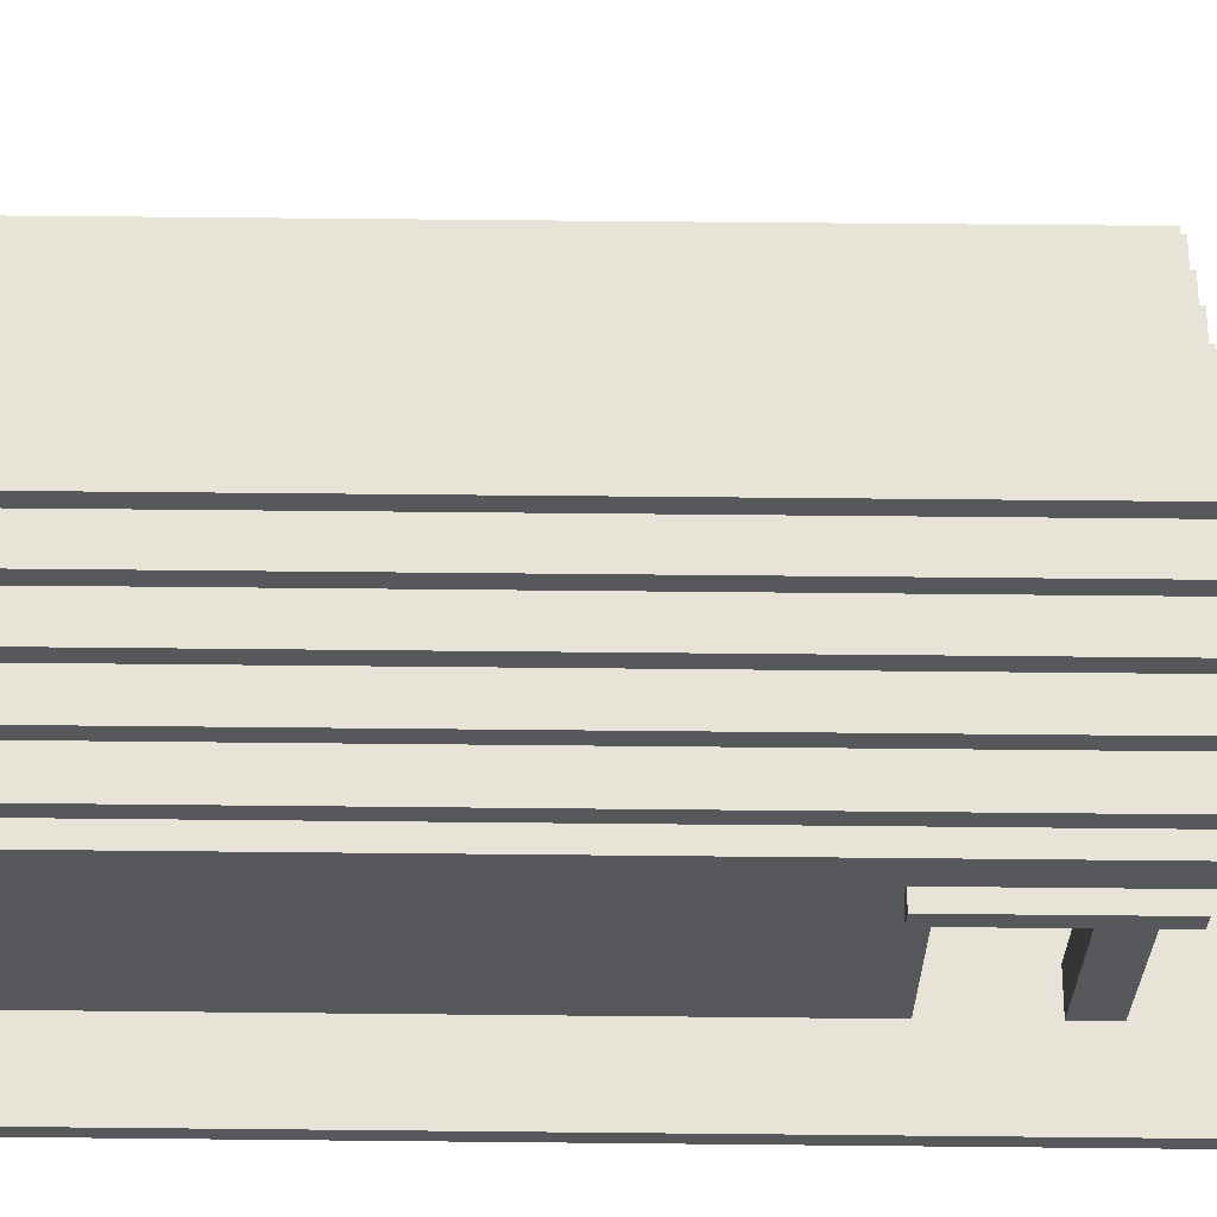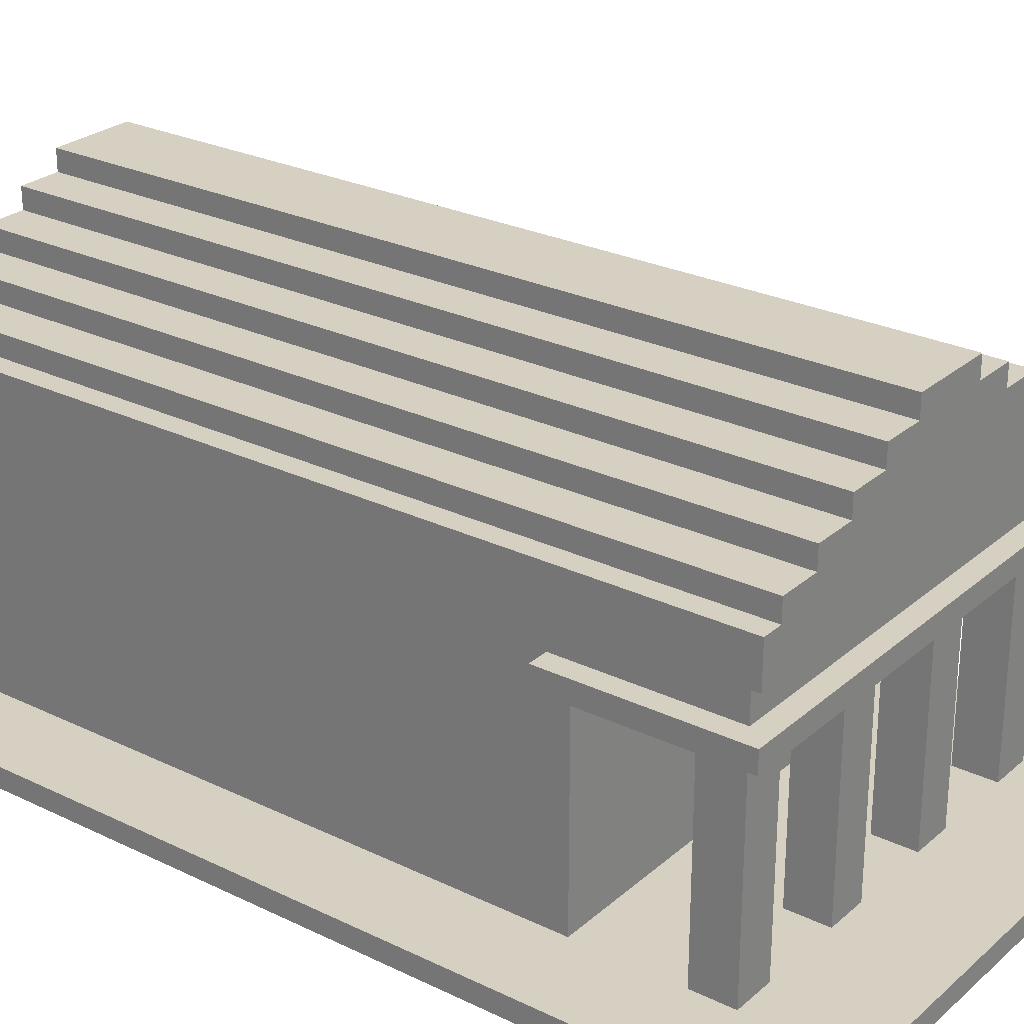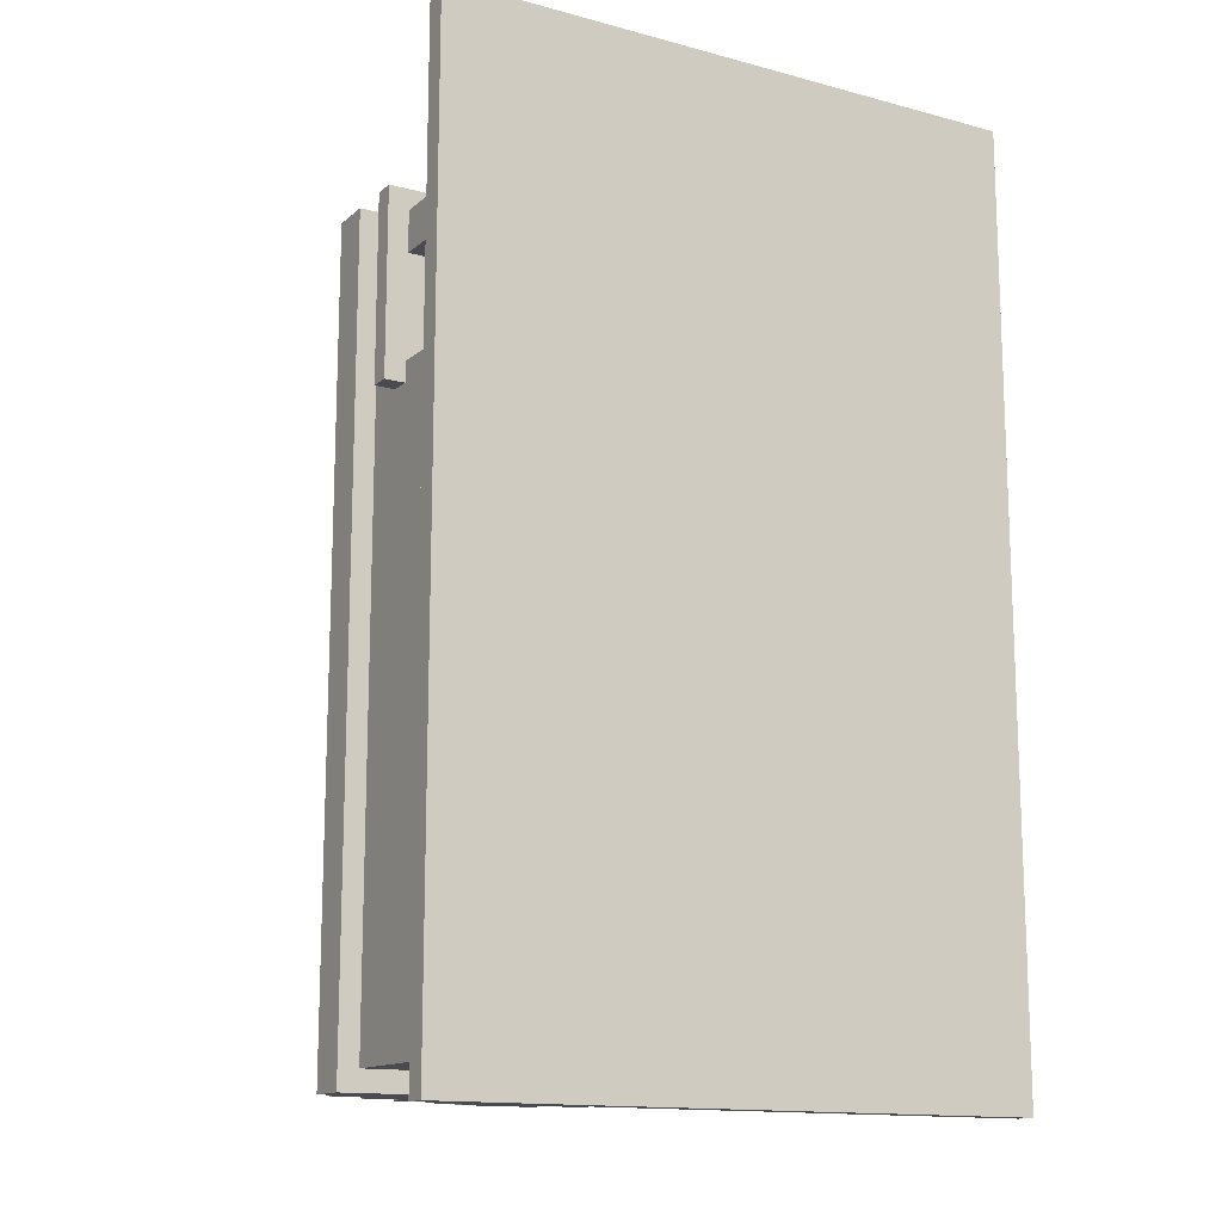
<metadata>
{"format":"obj","ext":"obj","renderer":"f3d","projection":"perspective","resolution":1024,"background":"white","views":[{"elev":61.7,"azim":-89.4,"up":"+Y"},{"elev":26.5,"azim":-52.9,"up":"+Y"},{"elev":-14.1,"azim":-30.4,"up":"+Z"}]}
</metadata>
<code>
g building3_color
v -14 0 19
v -14 0 -25
v -14 1 19
v -14 1 -25
v -11 11 15
v -11 11 6
v -11 12 15
v -11 12 6
v -11 14 15
v -11 14 -24
v -11 15 15
v -11 15 -24
v -11 16 15
v -11 16 -24
v -10 1 14
v -10 1 12
v -10 1 7
v -10 1 -23
v -10 4 -0
v -10 4 -4
v -10 4 -6
v -10 4 -10
v -10 4 -12
v -10 4 -16
v -10 4 -18
v -10 4 -22
v -10 5 -1
v -10 5 -3
v -10 5 -7
v -10 5 -9
v -10 5 -13
v -10 5 -15
v -10 5 -19
v -10 5 -21
v -10 8 -1
v -10 8 -3
v -10 8 -7
v -10 8 -9
v -10 8 -13
v -10 8 -15
v -10 8 -19
v -10 8 -21
v -10 9 -0
v -10 9 -4
v -10 9 -6
v -10 9 -10
v -10 9 -12
v -10 9 -16
v -10 9 -18
v -10 9 -22
v -10 11 14
v -10 11 12
v -10 11 7
v -10 11 6
v -10 12 14
v -10 12 6
v -10 14 14
v -10 14 -23
v -10 16 15
v -10 16 -24
v -10 17 15
v -10 17 -24
v -8 17 15
v -8 17 -24
v -8 18 15
v -8 18 -24
v -6 18 15
v -6 18 -24
v -6 19 15
v -6 19 -24
v -4 1 14
v -4 1 12
v -4 11 14
v -4 11 12
v -4 19 15
v -4 19 -24
v -4 20 15
v -4 20 -24
v -2 20 15
v -2 20 -24
v -2 21 15
v -2 21 -24
v 1 19 14
v 1 19 -23
v 1 20 14
v 1 20 -23
v 2 1 14
v 2 1 12
v 2 11 14
v 2 11 12
v 3 18 14
v 3 18 -23
v 3 19 14
v 3 19 -23
v 5 17 14
v 5 17 -23
v 5 18 14
v 5 18 -23
v 7 16 14
v 7 16 -23
v 7 17 14
v 7 17 -23
v 8 1 14
v 8 1 12
v 8 1 5
v 8 1 -21
v 8 11 14
v 8 11 12
v 8 15 5
v 8 15 -21
v 9 15 14
v 9 15 -23
v 9 16 14
v 9 16 -23
v -9 15 14
v -9 15 -23
v -9 16 14
v -9 16 -23
v -8 1 14
v -8 1 12
v -8 1 5
v -8 1 -21
v -8 11 14
v -8 11 12
v -8 15 5
v -8 15 -21
v -7 16 14
v -7 16 -23
v -7 17 14
v -7 17 -23
v -5 17 14
v -5 17 -23
v -5 18 14
v -5 18 -23
v -3 18 14
v -3 18 -23
v -3 19 14
v -3 19 -23
v -2 1 14
v -2 1 12
v -2 11 14
v -2 11 12
v -1 19 14
v -1 19 -23
v -1 20 14
v -1 20 -23
v 2 20 15
v 2 20 -24
v 2 21 15
v 2 21 -24
v 4 1 14
v 4 1 12
v 4 11 14
v 4 11 12
v 4 19 15
v 4 19 -24
v 4 20 15
v 4 20 -24
v 6 18 15
v 6 18 -24
v 6 19 15
v 6 19 -24
v 8 17 15
v 8 17 -24
v 8 18 15
v 8 18 -24
v 10 1 14
v 10 1 12
v 10 1 7
v 10 1 -23
v 10 4 -0
v 10 4 -4
v 10 4 -6
v 10 4 -10
v 10 4 -12
v 10 4 -16
v 10 4 -18
v 10 4 -22
v 10 5 -1
v 10 5 -3
v 10 5 -7
v 10 5 -9
v 10 5 -13
v 10 5 -15
v 10 5 -19
v 10 5 -21
v 10 8 -1
v 10 8 -3
v 10 8 -7
v 10 8 -9
v 10 8 -13
v 10 8 -15
v 10 8 -19
v 10 8 -21
v 10 9 -0
v 10 9 -4
v 10 9 -6
v 10 9 -10
v 10 9 -12
v 10 9 -16
v 10 9 -18
v 10 9 -22
v 10 11 14
v 10 11 12
v 10 11 7
v 10 11 6
v 10 12 14
v 10 12 6
v 10 14 14
v 10 14 -23
v 10 16 15
v 10 16 -24
v 10 17 15
v 10 17 -24
v 11 11 15
v 11 11 6
v 11 12 15
v 11 12 6
v 11 14 15
v 11 14 -24
v 11 15 15
v 11 15 -24
v 11 16 15
v 11 16 -24
v 14 0 19
v 14 0 -25
v 14 1 19
v 14 1 -25
v -14 0 19
v -14 1 19
v 14 0 19
v 14 1 19
v -11 11 15
v -11 12 15
v -11 14 15
v -11 15 15
v -11 16 15
v -10 16 15
v -10 17 15
v -8 17 15
v -8 18 15
v -6 18 15
v -6 19 15
v -4 19 15
v -4 20 15
v -2 20 15
v -2 21 15
v 2 20 15
v 2 21 15
v 4 19 15
v 4 20 15
v 6 18 15
v 6 19 15
v 8 17 15
v 8 18 15
v 10 16 15
v 10 17 15
v 11 11 15
v 11 12 15
v 11 14 15
v 11 15 15
v 11 16 15
v -10 1 14
v -10 11 14
v -10 12 14
v -10 14 14
v -8 1 14
v -8 11 14
v -4 1 14
v -4 11 14
v -2 1 14
v -2 11 14
v 2 1 14
v 2 11 14
v 4 1 14
v 4 11 14
v 8 1 14
v 8 11 14
v 10 1 14
v 10 11 14
v 10 12 14
v 10 14 14
v -10 1 7
v -10 11 7
v -8 4 7
v -8 8 7
v -7 5 7
v -7 7 7
v -5 5 7
v -5 7 7
v -4 4 7
v -4 8 7
v -2 1 7
v -2 8 7
v -1 1 7
v -1 7 7
v 2 1 7
v 2 7 7
v 3 1 7
v 3 8 7
v 5 4 7
v 5 8 7
v 6 5 7
v 6 7 7
v 8 5 7
v 8 7 7
v 9 4 7
v 9 8 7
v 10 1 7
v 10 11 7
v -8 1 -21
v -8 15 -21
v 8 1 -21
v 8 15 -21
v -9 15 -23
v -9 16 -23
v -8 16 -23
v -7 16 -23
v -7 17 -23
v -6 17 -23
v -5 17 -23
v -5 18 -23
v -4 18 -23
v -3 18 -23
v -3 19 -23
v -2 19 -23
v -1 19 -23
v -1 20 -23
v 1 19 -23
v 1 20 -23
v 2 19 -23
v 3 18 -23
v 3 19 -23
v 4 18 -23
v 5 17 -23
v 5 18 -23
v 6 17 -23
v 7 16 -23
v 7 17 -23
v 8 16 -23
v 9 15 -23
v 9 16 -23
v -9 15 14
v -9 16 14
v -8 16 14
v -7 16 14
v -7 17 14
v -6 17 14
v -5 17 14
v -5 18 14
v -4 18 14
v -3 18 14
v -3 19 14
v -2 19 14
v -1 19 14
v -1 20 14
v 1 19 14
v 1 20 14
v 2 19 14
v 3 18 14
v 3 19 14
v 4 18 14
v 5 17 14
v 5 18 14
v 6 17 14
v 7 16 14
v 7 17 14
v 8 16 14
v 9 15 14
v 9 16 14
v -10 1 12
v -10 11 12
v -8 1 12
v -8 11 12
v -4 1 12
v -4 11 12
v -2 1 12
v -2 11 12
v 2 1 12
v 2 11 12
v 4 1 12
v 4 11 12
v 8 1 12
v 8 11 12
v 10 1 12
v 10 11 12
v -11 11 6
v -11 12 6
v -10 11 6
v -10 12 6
v 10 11 6
v 10 12 6
v 11 11 6
v 11 12 6
v -8 1 5
v -8 15 5
v 8 1 5
v 8 15 5
v -10 1 -23
v -10 14 -23
v 10 1 -23
v 10 14 -23
v -11 14 -24
v -11 15 -24
v -11 16 -24
v -10 16 -24
v -10 17 -24
v -8 17 -24
v -8 18 -24
v -6 18 -24
v -6 19 -24
v -4 19 -24
v -4 20 -24
v -2 20 -24
v -2 21 -24
v 2 20 -24
v 2 21 -24
v 4 19 -24
v 4 20 -24
v 6 18 -24
v 6 19 -24
v 8 17 -24
v 8 18 -24
v 10 16 -24
v 10 17 -24
v 11 14 -24
v 11 15 -24
v 11 16 -24
v -14 0 -25
v -14 1 -25
v 14 0 -25
v 14 1 -25
v -14 0 19
v 14 0 19
v -10 0 14
v -8 0 14
v -4 0 14
v -2 0 14
v 2 0 14
v 4 0 14
v 8 0 14
v 10 0 14
v -10 0 12
v -8 0 12
v -4 0 12
v -2 0 12
v 2 0 12
v 4 0 12
v 8 0 12
v 10 0 12
v -10 0 7
v 10 0 7
v -10 0 -23
v 10 0 -23
v -14 0 -25
v 14 0 -25
v -11 11 15
v 11 11 15
v -10 11 14
v -8 11 14
v -4 11 14
v -2 11 14
v 2 11 14
v 4 11 14
v 8 11 14
v 10 11 14
v -10 11 12
v -8 11 12
v -4 11 12
v -2 11 12
v 2 11 12
v 4 11 12
v 8 11 12
v 10 11 12
v -10 11 7
v 10 11 7
v -11 11 6
v -10 11 6
v 10 11 6
v 11 11 6
v -11 14 15
v 11 14 15
v -10 14 14
v 10 14 14
v -10 14 -23
v 10 14 -23
v -11 14 -24
v 11 14 -24
v -9 16 14
v -8 16 14
v -7 16 14
v 7 16 14
v 8 16 14
v 9 16 14
v -9 16 -23
v -8 16 -23
v -7 16 -23
v 7 16 -23
v 8 16 -23
v 9 16 -23
v -7 17 14
v -6 17 14
v -5 17 14
v 5 17 14
v 6 17 14
v 7 17 14
v -7 17 -23
v -6 17 -23
v -5 17 -23
v 5 17 -23
v 6 17 -23
v 7 17 -23
v -5 18 14
v -4 18 14
v -3 18 14
v 3 18 14
v 4 18 14
v 5 18 14
v -5 18 -23
v -4 18 -23
v -3 18 -23
v 3 18 -23
v 4 18 -23
v 5 18 -23
v -3 19 14
v -2 19 14
v -1 19 14
v 1 19 14
v 2 19 14
v 3 19 14
v -3 19 -23
v -2 19 -23
v -1 19 -23
v 1 19 -23
v 2 19 -23
v 3 19 -23
v -1 20 14
v 1 20 14
v -1 20 -23
v 1 20 -23
v -14 1 19
v 14 1 19
v -10 1 14
v -8 1 14
v -4 1 14
v -2 1 14
v 2 1 14
v 4 1 14
v 8 1 14
v 10 1 14
v -10 1 12
v -8 1 12
v -4 1 12
v -2 1 12
v 2 1 12
v 4 1 12
v 8 1 12
v 10 1 12
v -10 1 7
v -2 1 7
v -1 1 7
v 2 1 7
v 3 1 7
v 10 1 7
v -8 1 5
v 8 1 5
v -8 1 -21
v 8 1 -21
v -10 1 -23
v 10 1 -23
v -14 1 -25
v 14 1 -25
v -11 12 15
v 11 12 15
v -10 12 14
v 10 12 14
v -11 12 6
v -10 12 6
v 10 12 6
v 11 12 6
v -9 15 14
v 9 15 14
v -8 15 5
v 8 15 5
v -8 15 -21
v 8 15 -21
v -9 15 -23
v 9 15 -23
v -11 16 15
v -10 16 15
v 10 16 15
v 11 16 15
v -11 16 -24
v -10 16 -24
v 10 16 -24
v 11 16 -24
v -10 17 15
v -8 17 15
v 8 17 15
v 10 17 15
v -10 17 -24
v -8 17 -24
v 8 17 -24
v 10 17 -24
v -8 18 15
v -6 18 15
v 6 18 15
v 8 18 15
v -8 18 -24
v -6 18 -24
v 6 18 -24
v 8 18 -24
v -6 19 15
v -4 19 15
v 4 19 15
v 6 19 15
v -6 19 -24
v -4 19 -24
v 4 19 -24
v 6 19 -24
v -4 20 15
v -2 20 15
v 2 20 15
v 4 20 15
v -4 20 -24
v -2 20 -24
v 2 20 -24
v 4 20 -24
v -2 21 15
v 2 21 15
v -2 21 -24
v 2 21 -24
f 3 2 1
f 4 2 3
f 7 6 5
f 8 6 7
f 11 10 9
f 12 10 11
f 13 12 11
f 14 12 13
f 19 18 17
f 20 18 19
f 21 18 20
f 22 18 21
f 23 18 22
f 24 18 23
f 25 18 24
f 26 18 25
f 27 20 19
f 28 20 27
f 29 22 21
f 30 22 29
f 31 24 23
f 32 24 31
f 33 26 25
f 34 26 33
f 35 27 19
f 35 28 27
f 36 20 28
f 36 28 35
f 37 29 21
f 37 30 29
f 38 22 30
f 38 30 37
f 39 31 23
f 39 32 31
f 40 24 32
f 40 32 39
f 41 34 33
f 41 33 25
f 42 26 34
f 42 34 41
f 43 19 17
f 43 35 19
f 43 36 35
f 44 21 20
f 44 36 43
f 44 20 36
f 45 37 21
f 45 21 44
f 45 38 37
f 46 23 22
f 46 38 45
f 46 22 38
f 47 39 23
f 47 23 46
f 47 40 39
f 48 25 24
f 48 40 47
f 48 24 40
f 49 42 41
f 49 25 48
f 49 41 25
f 50 26 42
f 50 42 49
f 50 18 26
f 51 16 15
f 52 16 51
f 53 49 48
f 53 46 45
f 53 43 17
f 53 50 49
f 53 47 46
f 53 44 43
f 53 45 44
f 53 48 47
f 54 50 53
f 56 50 54
f 57 56 55
f 58 18 50
f 58 56 57
f 58 50 56
f 61 60 59
f 62 60 61
f 65 64 63
f 66 64 65
f 69 68 67
f 70 68 69
f 73 72 71
f 74 72 73
f 77 76 75
f 78 76 77
f 81 80 79
f 82 80 81
f 85 84 83
f 86 84 85
f 89 88 87
f 90 88 89
f 93 92 91
f 94 92 93
f 97 96 95
f 98 96 97
f 101 100 99
f 102 100 101
f 107 104 103
f 108 104 107
f 109 106 105
f 110 106 109
f 113 112 111
f 114 112 113
f 115 116 117
f 117 116 118
f 119 120 123
f 123 120 124
f 121 122 125
f 125 122 126
f 127 128 129
f 129 128 130
f 131 132 133
f 133 132 134
f 135 136 137
f 137 136 138
f 139 140 141
f 141 140 142
f 143 144 145
f 145 144 146
f 147 148 149
f 149 148 150
f 151 152 153
f 153 152 154
f 155 156 157
f 157 156 158
f 159 160 161
f 161 160 162
f 163 164 165
f 165 164 166
f 169 170 171
f 171 170 172
f 172 170 173
f 173 170 174
f 174 170 175
f 175 170 176
f 176 170 177
f 177 170 178
f 171 172 179
f 179 172 180
f 173 174 181
f 181 174 182
f 175 176 183
f 183 176 184
f 177 178 185
f 185 178 186
f 171 179 187
f 179 180 187
f 180 172 188
f 187 180 188
f 173 181 189
f 181 182 189
f 182 174 190
f 189 182 190
f 175 183 191
f 183 184 191
f 184 176 192
f 191 184 192
f 185 186 193
f 177 185 193
f 186 178 194
f 193 186 194
f 169 171 195
f 171 187 195
f 187 188 195
f 172 173 196
f 195 188 196
f 188 172 196
f 173 189 197
f 196 173 197
f 189 190 197
f 174 175 198
f 197 190 198
f 190 174 198
f 175 191 199
f 198 175 199
f 191 192 199
f 176 177 200
f 199 192 200
f 192 176 200
f 193 194 201
f 200 177 201
f 177 193 201
f 194 178 202
f 201 194 202
f 178 170 202
f 167 168 203
f 203 168 204
f 200 201 205
f 197 198 205
f 169 195 205
f 201 202 205
f 198 199 205
f 195 196 205
f 196 197 205
f 199 200 205
f 205 202 206
f 206 202 208
f 207 208 209
f 202 170 210
f 209 208 210
f 208 202 210
f 211 212 213
f 213 212 214
f 215 216 217
f 217 216 218
f 219 220 221
f 221 220 222
f 221 222 223
f 223 222 224
f 225 226 227
f 227 226 228
f 231 230 229
f 232 230 231
f 238 237 236
f 240 239 238
f 242 241 240
f 244 243 242
f 246 245 244
f 248 246 244
f 248 247 246
f 249 247 248
f 250 244 242
f 250 248 244
f 251 248 250
f 252 242 240
f 252 250 242
f 253 250 252
f 254 240 238
f 254 252 240
f 255 252 254
f 256 238 236
f 256 254 238
f 257 254 256
f 258 234 233
f 259 234 258
f 260 236 235
f 261 256 236
f 261 236 260
f 262 256 261
f 267 264 263
f 268 264 267
f 271 270 269
f 272 270 271
f 275 274 273
f 276 274 275
f 279 278 277
f 280 278 279
f 281 266 265
f 282 266 281
f 285 284 283
f 286 284 285
f 287 286 285
f 288 286 287
f 289 287 285
f 289 288 287
f 290 286 288
f 290 288 289
f 291 285 283
f 291 289 285
f 291 290 289
f 292 286 290
f 292 290 291
f 292 284 286
f 293 291 283
f 293 292 291
f 294 284 292
f 294 292 293
f 295 294 293
f 296 294 295
f 297 296 295
f 298 294 296
f 298 296 297
f 299 298 297
f 300 284 294
f 300 298 299
f 300 294 298
f 301 300 299
f 302 284 300
f 302 300 301
f 303 302 301
f 304 302 303
f 305 303 301
f 305 304 303
f 306 302 304
f 306 304 305
f 307 301 299
f 307 305 301
f 307 306 305
f 308 302 306
f 308 306 307
f 308 284 302
f 309 307 299
f 309 308 307
f 310 284 308
f 310 308 309
f 313 312 311
f 314 312 313
f 317 316 315
f 318 317 315
f 320 319 318
f 321 320 318
f 323 322 321
f 324 323 321
f 326 325 324
f 327 326 324
f 329 327 324
f 329 328 327
f 330 328 329
f 331 329 324
f 332 324 321
f 332 331 324
f 333 331 332
f 334 332 321
f 335 321 318
f 335 334 321
f 336 334 335
f 337 335 318
f 338 318 315
f 338 337 318
f 339 337 338
f 340 338 315
f 341 340 315
f 342 340 341
f 343 344 345
f 343 345 346
f 346 347 348
f 346 348 349
f 349 350 351
f 349 351 352
f 352 353 354
f 352 354 355
f 352 355 357
f 355 356 357
f 357 356 358
f 352 357 359
f 349 352 360
f 352 359 360
f 360 359 361
f 349 360 362
f 346 349 363
f 349 362 363
f 363 362 364
f 346 363 365
f 343 346 366
f 346 365 366
f 366 365 367
f 343 366 368
f 343 368 369
f 369 368 370
f 371 372 373
f 373 372 374
f 375 376 377
f 377 376 378
f 379 380 381
f 381 380 382
f 383 384 385
f 385 384 386
f 387 388 389
f 389 388 390
f 391 392 393
f 393 392 394
f 395 396 397
f 397 396 398
f 399 400 401
f 401 400 402
f 404 405 406
f 406 407 408
f 408 409 410
f 410 411 412
f 412 413 414
f 412 414 416
f 414 415 416
f 416 415 417
f 410 412 418
f 412 416 418
f 418 416 419
f 408 410 420
f 410 418 420
f 420 418 421
f 406 408 422
f 408 420 422
f 422 420 423
f 404 406 424
f 406 422 424
f 424 422 425
f 403 404 426
f 404 424 427
f 426 404 427
f 427 424 428
f 429 430 431
f 431 430 432
f 435 434 433
f 436 434 435
f 437 434 436
f 438 434 437
f 439 434 438
f 440 434 439
f 441 434 440
f 442 434 441
f 443 435 433
f 443 436 435
f 444 437 436
f 444 436 443
f 445 438 437
f 445 437 444
f 446 439 438
f 446 438 445
f 447 440 439
f 447 439 446
f 448 441 440
f 448 440 447
f 449 442 441
f 449 441 448
f 450 434 442
f 450 442 449
f 451 449 448
f 451 448 447
f 451 450 449
f 451 447 446
f 451 446 445
f 451 445 444
f 451 444 443
f 451 443 433
f 452 434 450
f 452 450 451
f 453 451 433
f 453 452 451
f 454 434 452
f 454 452 453
f 455 453 433
f 455 454 453
f 456 434 454
f 456 454 455
f 459 458 457
f 460 458 459
f 461 458 460
f 462 458 461
f 463 458 462
f 464 458 463
f 465 458 464
f 466 458 465
f 467 459 457
f 468 461 460
f 469 461 468
f 470 463 462
f 471 463 470
f 472 465 464
f 473 465 472
f 474 458 466
f 475 473 472
f 475 474 473
f 475 471 470
f 475 467 457
f 475 472 471
f 475 469 468
f 475 470 469
f 475 468 467
f 476 458 474
f 476 474 475
f 477 475 457
f 478 475 477
f 479 458 476
f 480 458 479
f 483 482 481
f 484 482 483
f 485 483 481
f 486 482 484
f 487 485 481
f 487 486 485
f 488 482 486
f 488 486 487
f 495 490 489
f 496 491 490
f 496 490 495
f 497 491 496
f 498 493 492
f 499 494 493
f 499 493 498
f 500 494 499
f 507 502 501
f 508 503 502
f 508 502 507
f 509 503 508
f 510 505 504
f 511 506 505
f 511 505 510
f 512 506 511
f 519 514 513
f 520 515 514
f 520 514 519
f 521 515 520
f 522 517 516
f 523 518 517
f 523 517 522
f 524 518 523
f 531 526 525
f 532 527 526
f 532 526 531
f 533 527 532
f 534 529 528
f 535 530 529
f 535 529 534
f 536 530 535
f 539 538 537
f 540 538 539
f 541 542 543
f 543 542 544
f 544 542 545
f 545 542 546
f 546 542 547
f 547 542 548
f 548 542 549
f 549 542 550
f 541 543 551
f 544 545 552
f 552 545 553
f 546 547 554
f 554 547 555
f 548 549 556
f 556 549 557
f 550 542 558
f 556 557 559
f 557 558 559
f 554 555 559
f 541 551 559
f 555 556 559
f 552 553 559
f 553 554 559
f 551 552 559
f 559 558 560
f 560 558 561
f 561 558 562
f 562 558 563
f 558 542 564
f 563 558 564
f 565 566 567
f 567 566 568
f 541 559 569
f 564 542 570
f 541 569 571
f 569 570 571
f 570 542 572
f 571 570 572
f 573 574 575
f 575 574 576
f 573 575 577
f 577 575 578
f 576 574 579
f 579 574 580
f 581 582 583
f 583 582 584
f 581 583 585
f 584 582 586
f 581 585 587
f 585 586 587
f 586 582 588
f 587 586 588
f 589 590 593
f 593 590 594
f 591 592 595
f 595 592 596
f 597 598 601
f 601 598 602
f 599 600 603
f 603 600 604
f 605 606 609
f 609 606 610
f 607 608 611
f 611 608 612
f 613 614 617
f 617 614 618
f 615 616 619
f 619 616 620
f 621 622 625
f 625 622 626
f 623 624 627
f 627 624 628
f 629 630 631
f 631 630 632

</code>
